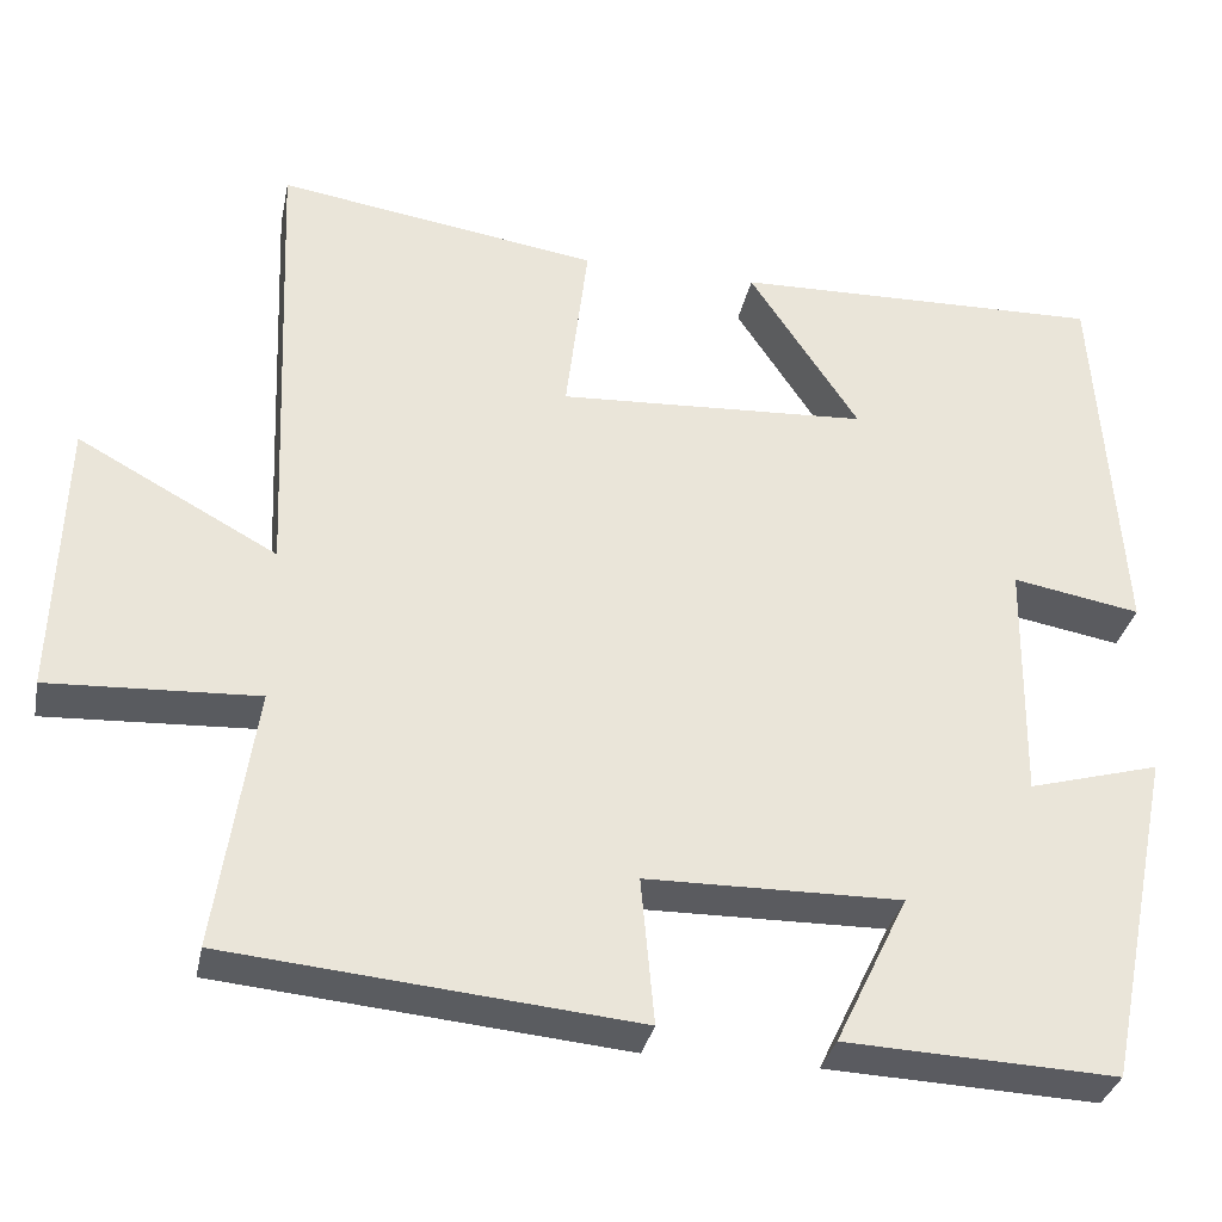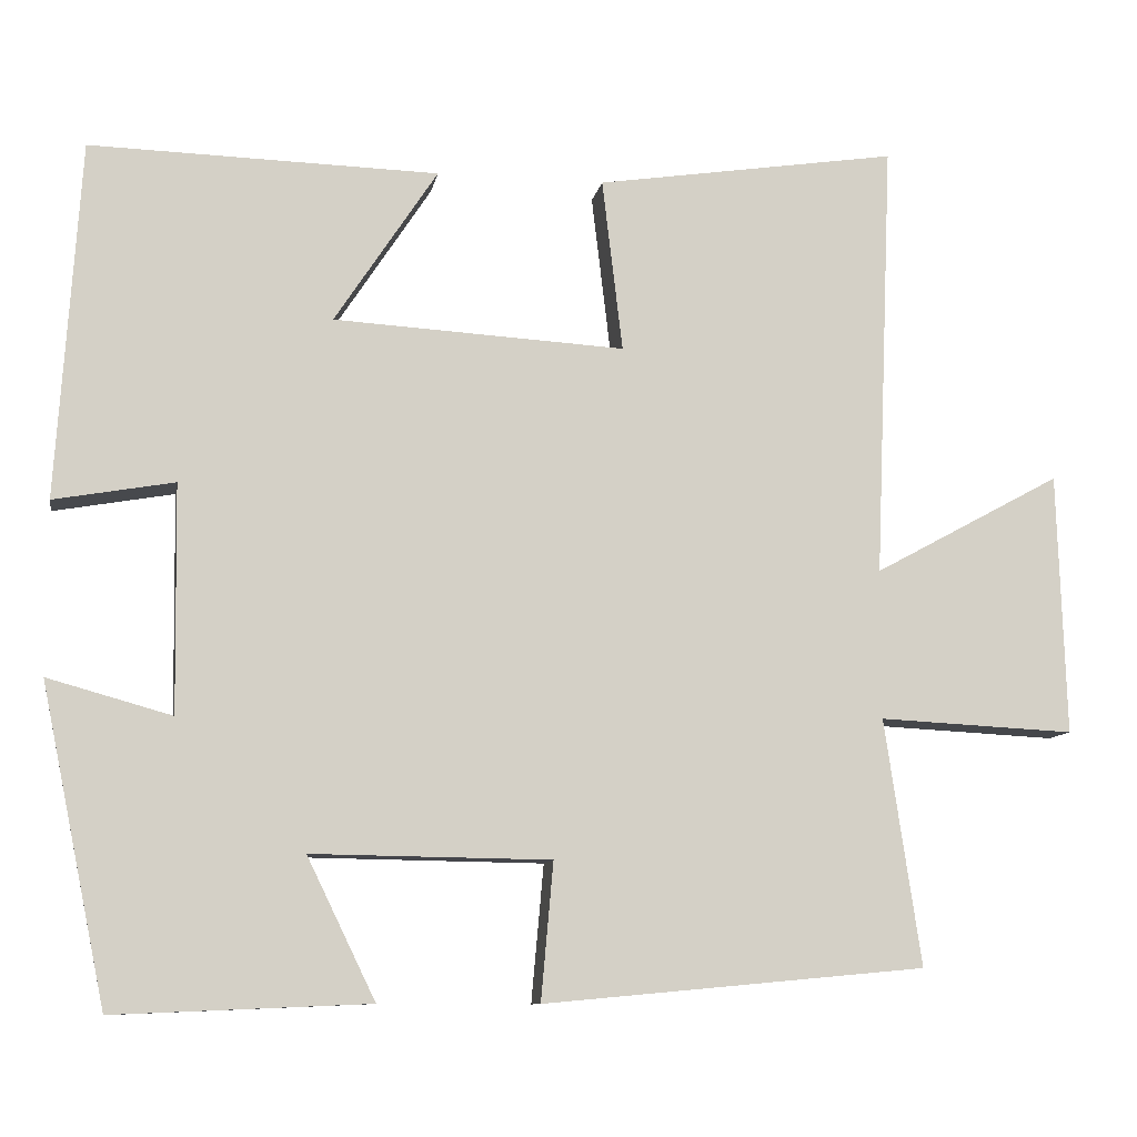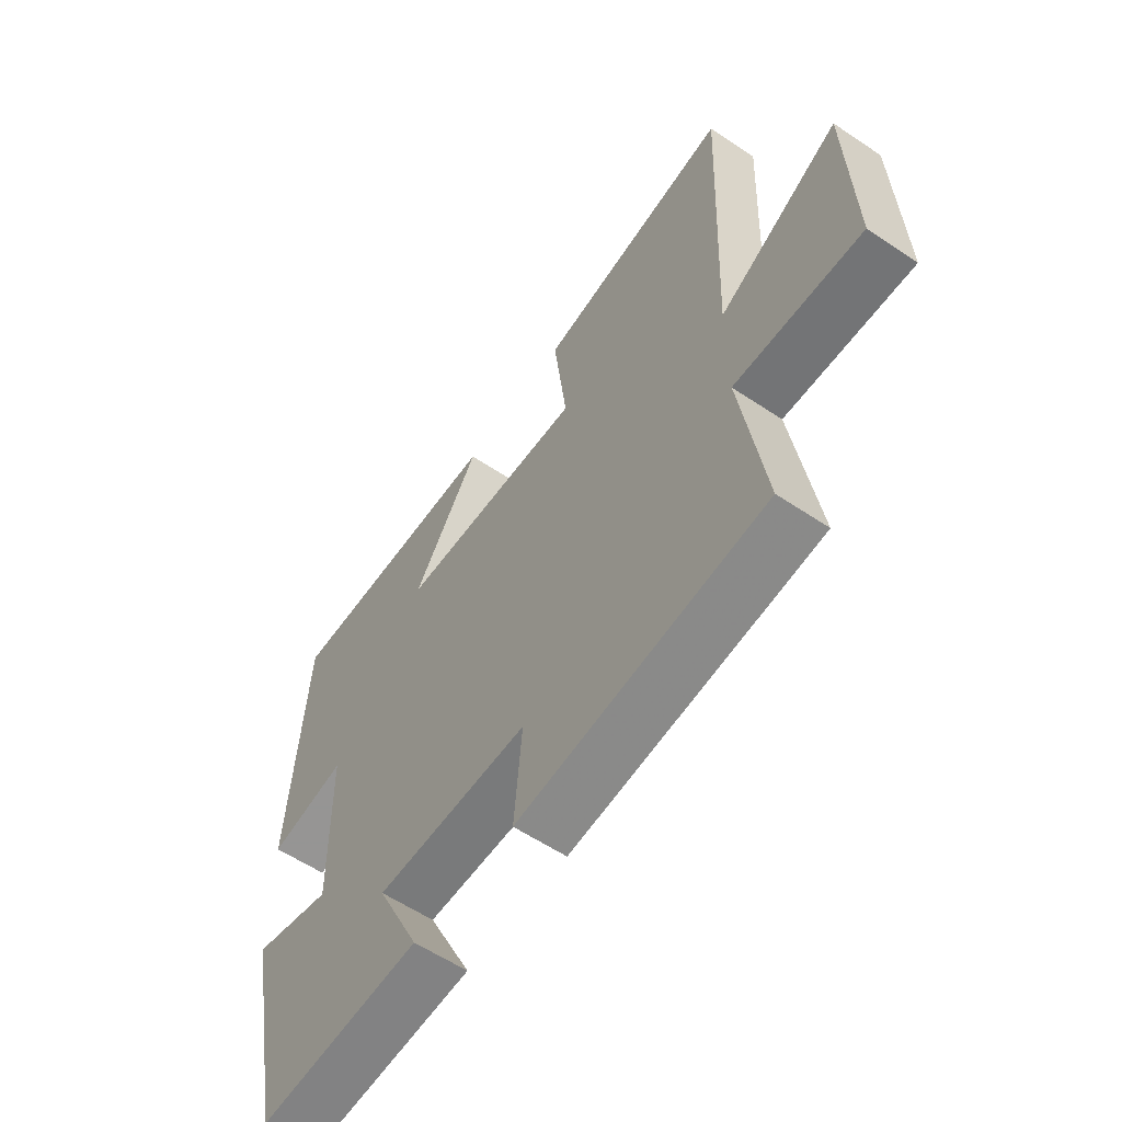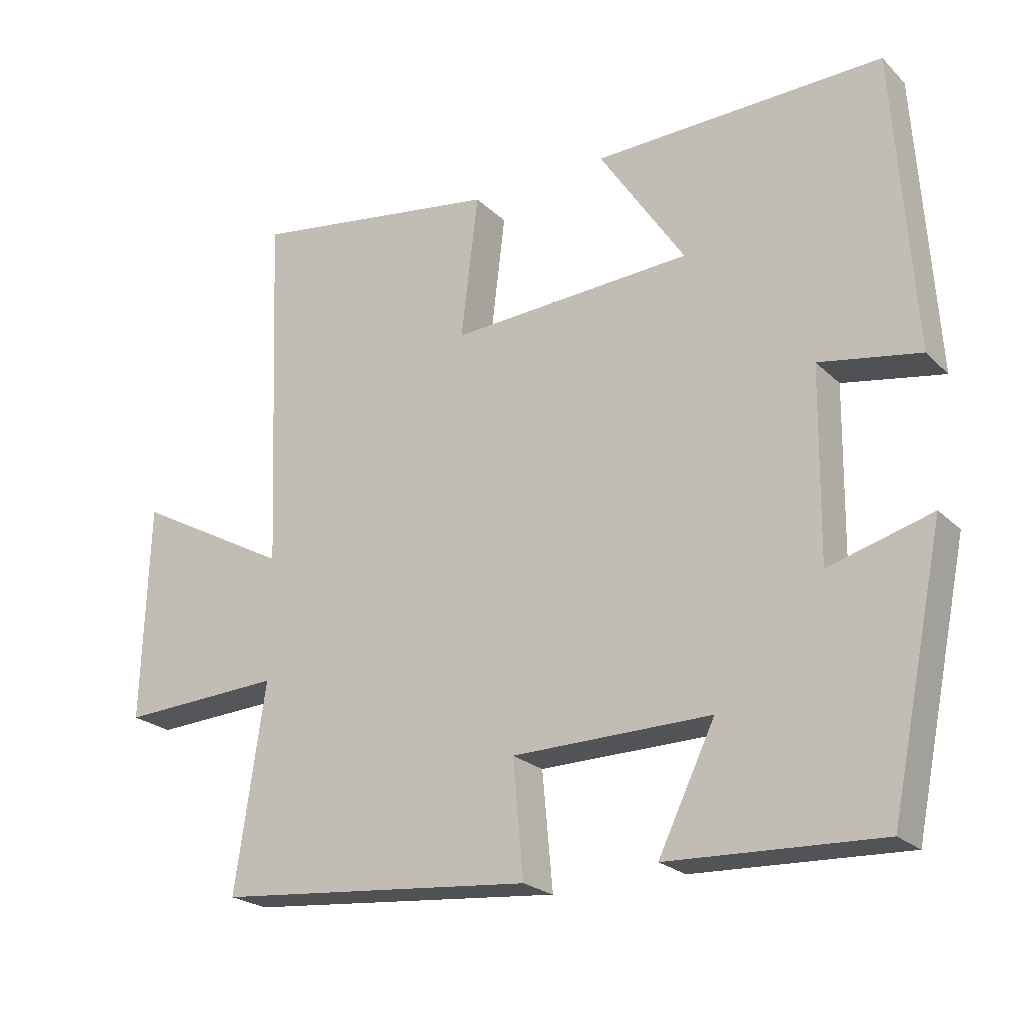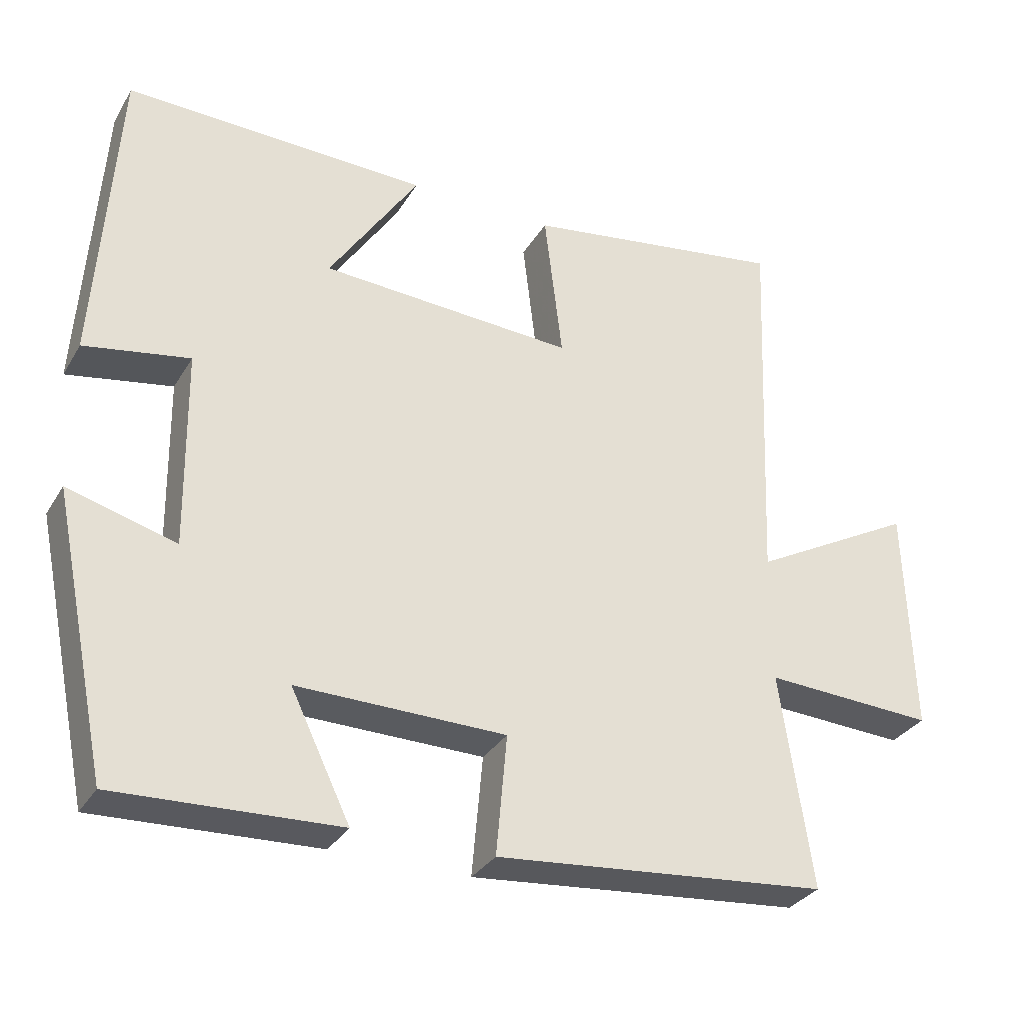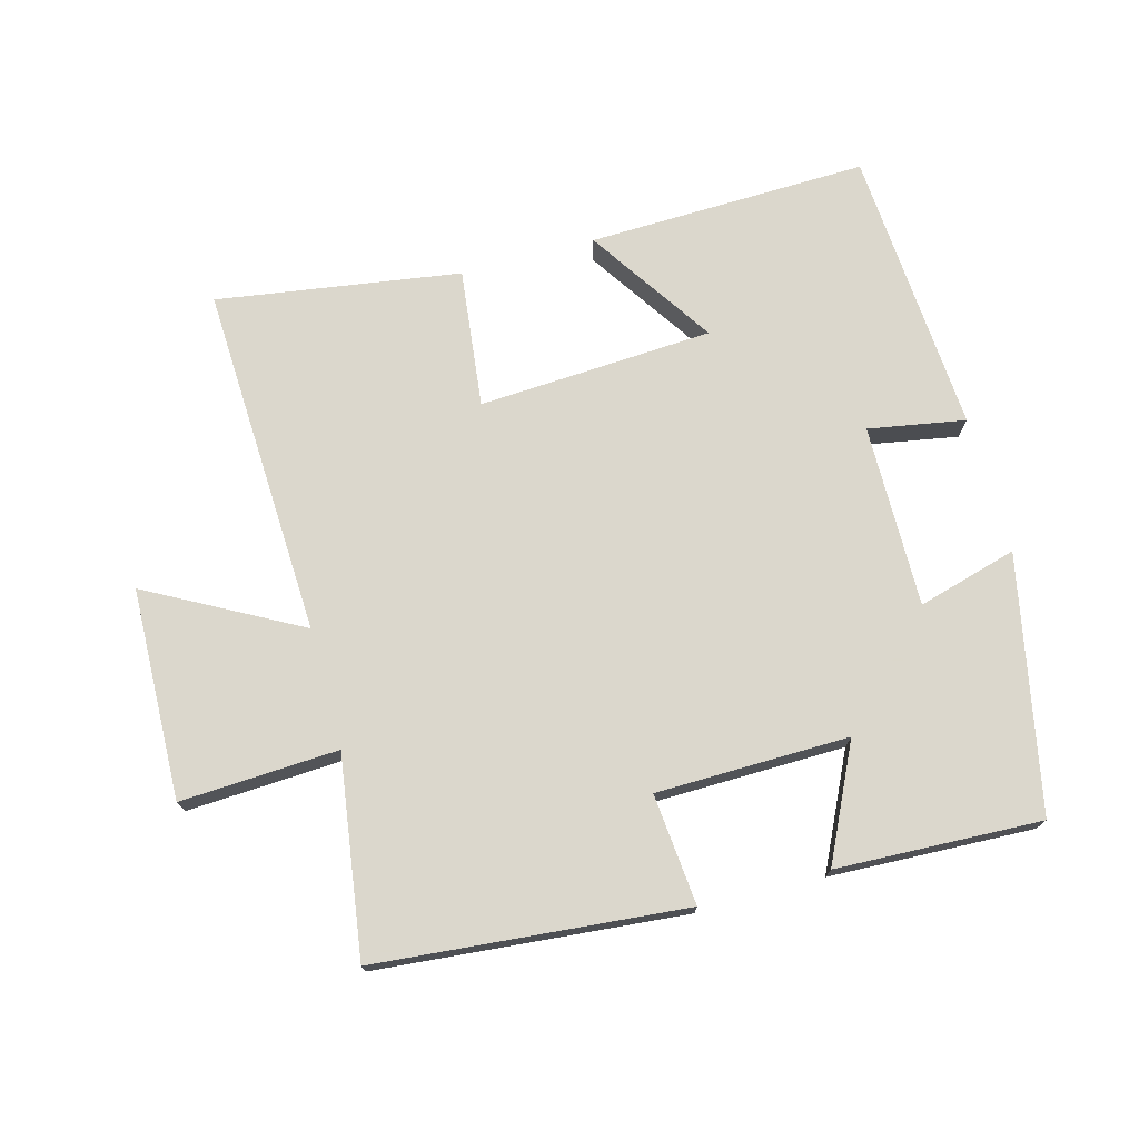
<metadata>
{"format":"obj","ext":"obj","renderer":"f3d","projection":"perspective","resolution":1024,"background":"white","views":[{"elev":-33.0,"azim":168.5,"up":"+Z"},{"elev":-9.9,"azim":-10.0,"up":"+Z"},{"elev":-58.7,"azim":55.3,"up":"+Z"},{"elev":-22.9,"azim":-147.3,"up":"+Z"},{"elev":-31.7,"azim":-26.2,"up":"+Z"},{"elev":73.4,"azim":164.7,"up":"+Y"}]}
</metadata>
<code>
v 0.522 0.07 0.556
v 0.5 0.07 0.024
v 0.728 0.07 0.148
v 0.738 0.07 -0.17
v 0.5 0.07 -0.158
v 0.544 0.07 -0.457
v 0.08 0.07 -0.5
v 0.095 0.07 -0.333
v -0.195 0.07 -0.329
v -0.112 0.07 -0.5
v -0.421 0.07 -0.513
v -0.5 0.07 -0.13
v -0.35 0.07 -0.172
v -0.354 0.07 0.104
v -0.5 0.07 0.078
v -0.472 0.07 0.511
v -0.049 0.07 0.5
v -0.174 0.07 0.31
v 0.18 0.07 0.29
v 0.155 0.07 0.5
v 0.522 0 0.556
v 0.5 0 0.024
v 0.728 0 0.148
v 0.738 0 -0.17
v 0.5 0 -0.158
v 0.544 0 -0.457
v 0.08 0 -0.5
v 0.095 0 -0.333
v -0.195 0 -0.329
v -0.112 0 -0.5
v -0.421 0 -0.513
v -0.5 0 -0.13
v -0.35 0 -0.172
v -0.354 0 0.104
v -0.5 0 0.078
v -0.472 0 0.511
v -0.049 0 0.5
v -0.174 0 0.31
v 0.18 0 0.29
v 0.155 0 0.5
f 19 20 1 2
f 18 19 2
f 15 16 17 18
f 14 15 18
f 13 14 18 2
f 10 11 12 13
f 9 10 13
f 8 9 13 2
f 5 6 7 8
f 5 8 2 3
f 3 4 5
f 22 21 40 39
f 22 39 38
f 38 37 36 35
f 38 35 34
f 22 38 34 33
f 33 32 31 30
f 33 30 29
f 22 33 29 28
f 28 27 26 25
f 23 22 28 25
f 25 24 23
f 1 21 22 2
f 2 22 23 3
f 3 23 24 4
f 4 24 25 5
f 5 25 26 6
f 6 26 27 7
f 7 27 28 8
f 8 28 29 9
f 9 29 30 10
f 10 30 31 11
f 11 31 32 12
f 12 32 33 13
f 13 33 34 14
f 14 34 35 15
f 15 35 36 16
f 16 36 37 17
f 17 37 38 18
f 18 38 39 19
f 19 39 40 20
f 20 40 21 1

</code>
